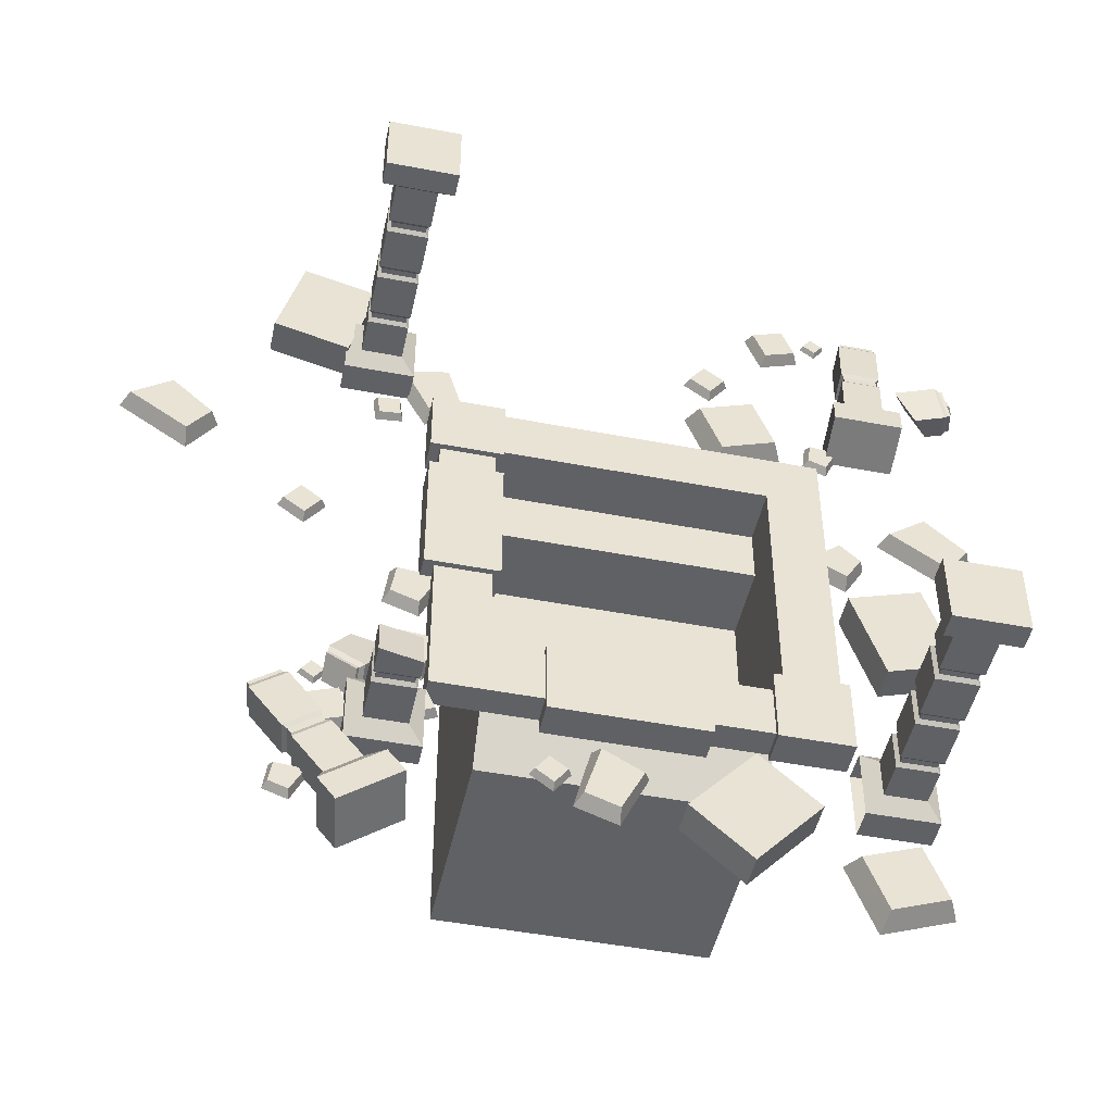
<metadata>
{"format":"obj","ext":"obj","renderer":"f3d","projection":"perspective","resolution":1024,"background":"white","views":[{"elev":-47.8,"azim":167.8,"up":"+Z"}]}
</metadata>
<code>
v 0 0.5166 0
v 5 0.5166 0
v 0 0.5166 -5
v 5 0.5166 -5
v 5 -4.778 -6.464
v 0 -4.778 -6.464
v 5 -0.912 -6.464
v 0 -0.912 -6.464
v 6.013 0.5166 1.013
v -1.013 0.5166 1.013
v 6.013 0.5166 -6.013
v -1.013 0.5166 -6.013
v 6.013 0.001967 1.013
v -1.013 0.001967 1.013
v 6.013 0.001967 -6.013
v -1.013 0.001967 -6.013
v 0 -1.937 0
v 5 -1.937 0
v 5 -0.5157 0
v 0 -0.5157 0
v 5 -3.358 0
v 0 -3.358 0
v 5 -0.5157 -1.038
v 0 -0.5157 -1.038
v 5 -1.937 -1.038
v 0 -1.937 -1.038
v 5 -3.358 -3.819
v 0 -3.358 -3.819
v 5 -4.778 -3.819
v 0 -4.778 -3.819
v 0 -1.937 -2.548
v 5 -1.937 -2.548
v 5 -3.358 -2.548
v 0 -3.358 -2.548
v 0 0.001967 -5
v 5 0.001967 -5
v 0 -4.778 0
v 5 -4.778 0
v 5 0 0
v 0 0 0
v -1.861 0.01667 -1.075
v -1.381 0.01667 -0.6418
v -1.744 0.285 -1.101
v -1.367 0.285 -0.7605
v -1.449 0.285 -1.574
v -0.814 0.285 -1.235
v -1.489 0.01667 -1.707
v -0.6819 0.01667 -1.275
v 3.948 0.01667 -6.853
v 4.247 0.01667 -7.259
v 3.937 0.1646 -6.928
v 4.172 0.1646 -7.248
v 3.617 0.1646 -7.164
v 3.853 0.1646 -7.483
v 3.542 0.01667 -7.152
v 3.841 0.01667 -7.559
v 6.8 0.01667 -3.804
v 6.158 0.01667 -4.028
v 6.698 0.2483 -3.731
v 6.193 0.2483 -3.907
v 6.605 0.2483 -3.152
v 5.851 0.2483 -3.222
v 6.698 0.01667 -3.041
v 5.74 0.01667 -3.129
v -3.949 0.001967 -0.4102
v -3.09 0.001967 0.3884
v -3.808 0.3233 -0.4302
v -3.061 0.3233 0.2481
v -3.409 0.3233 -0.9666
v -2.355 0.3233 -0.265
v -3.444 0.001967 -1.128
v -2.194 0.001967 -0.3001
v 0.01023 0.001967 2.936
v 1.318 0.001967 2.441
v 0.09682 0.4118 2.744
v 1.125 0.4118 2.354
v -0.2927 0.4118 1.716
v 0.7358 0.4118 1.326
v -0.4849 0.001967 1.629
v 0.8224 0.001967 1.134
v 0.9378 0.001967 3.991
v 1.296 0.001967 3.504
v 0.9241 0.1791 3.9
v 1.206 0.1791 3.518
v 0.5412 0.1791 3.618
v 0.8232 0.1791 3.236
v 0.4511 0.001967 3.632
v 0.8096 0.001967 3.145
v 3.52 0.001967 -7.803
v 2.752 0.001967 -8.071
v 3.398 0.2794 -7.716
v 2.793 0.2794 -7.927
v 3.1 0.2794 -6.71
v 2.384 0.2794 -7.106
v 3.211 0.001967 -6.576
v 2.251 0.001967 -6.995
v 4.87 0.001967 -0.6875
v 6.206 0.001967 -0.6875
v 4.87 0.618 -0.6875
v 6.206 0.618 -0.6875
v 4.87 0.618 -3.251
v 6.206 0.618 -3.251
v 4.87 0.001967 -3.251
v 6.206 0.001967 -3.251
v 4.861 0.001967 1.106
v 6.197 0.001967 1.106
v 4.861 0.618 1.106
v 6.197 0.618 1.106
v 4.861 0.618 -0.177
v 6.197 0.618 -0.177
v 4.861 0.001967 -0.177
v 6.197 0.001967 -0.177
v -1.14 0.001967 -4.703
v 0.1964 0.001967 -4.703
v -1.14 0.618 -4.703
v 0.1964 0.618 -4.703
v -1.14 0.618 -6.137
v 0.1964 0.618 -6.137
v -1.14 0.001967 -6.137
v 0.1964 0.001967 -6.137
v 1.269 0.001967 -4.855
v 4.082 0.001967 -4.855
v 1.269 0.618 -4.855
v 4.082 0.618 -4.855
v 1.269 0.618 -6.289
v 4.082 0.618 -6.289
v 1.269 0.001967 -6.289
v 4.082 0.001967 -6.289
v -1.294 0.001967 -2.52
v -1.857 0.001967 -4.226
v -1.294 0.618 -2.52
v -1.857 0.618 -4.226
v -2.657 0.618 -2.071
v -3.219 0.618 -3.777
v -2.657 0.001967 -2.071
v -3.219 0.001967 -3.777
v 0.5982 0.001967 -6.632
v 1.797 0.001967 -7.969
v 0.5982 0.618 -6.632
v 1.797 0.618 -7.969
v -0.4698 0.618 -7.589
v 0.7288 0.618 -8.926
v -0.4698 0.001967 -7.589
v 0.7288 0.001967 -8.926
v 8.738 0.001967 4.215
v 9.194 0.001967 2.478
v 8.738 0.618 4.215
v 9.194 0.618 2.478
v 7.351 0.618 3.851
v 7.807 0.618 2.114
v 7.351 0.001967 3.851
v 7.807 0.001967 2.114
v 5.959 0.1253 -5.957
v 6.386 0.1253 -6.049
v 5.991 0.3065 -6.031
v 6.327 0.3065 -6.103
v 5.848 0.3065 -6.38
v 6.285 0.3065 -6.594
v 5.76 0.1253 -6.41
v 6.315 0.1253 -6.682
v 7.665 0.6408 -5.679
v 7.068 0.7433 -6.096
v 7.663 0.08671 -5.898
v 7.066 0.1892 -6.314
v 7.665 0.1524 -5.975
v 7.667 0.621 -5.791
v 7.162 0.7077 -6.143
v 7.16 0.2391 -6.328
v 6.598 0.5957 -5.481
v 7.316 0.5313 -5.223
v 6.738 0.08639 -5.886
v 7.457 0.02198 -5.628
v 7.703 0.6322 -5.838
v 7.198 0.7189 -6.19
v 7.701 0.1636 -6.022
v 7.196 0.2503 -6.375
v 6.371 1.166 -8.648
v 7.408 1.114 -9.387
v 6.214 0.1771 -8.756
v 7.251 0.1252 -9.495
v 7.553 0.06691 -9.064
v 7.71 1.056 -8.957
v 6.673 1.108 -8.218
v 6.516 0.1187 -8.325
v 7.693 0.6888 -7.3
v 8.202 0.6634 -7.662
v 8.128 0.6775 -7.767
v 7.619 0.703 -7.404
v 7.542 0.218 -7.457
v 8.051 0.1926 -7.82
v 8.125 0.1784 -7.715
v 7.616 0.2038 -7.352
v 8.037 0.1563 -7.933
v 8.128 0.7297 -7.871
v 7.511 0.2579 -8.683
v 7.602 0.8313 -8.621
v 7.527 0.7598 -7.442
v 7.001 0.8614 -8.192
v 7.436 0.1863 -7.505
v 6.91 0.288 -8.254
v 8.786 0.0506 -6.772
v 8.863 0.5356 -6.719
v 8.354 0.561 -6.357
v 8.277 0.07602 -6.41
v 8.262 0.6178 -6.395
v 8.863 0.5877 -6.823
v 8.301 0.6963 -7.625
v 7.7 0.7264 -7.196
v 8.772 0.01432 -6.886
v 8.21 0.1229 -7.687
v 7.608 0.153 -7.258
v 8.171 0.04438 -6.457
v 8.393 0.5535 -6.301
v 8.902 0.528 -6.664
v 8.825 0.04306 -6.717
v 8.316 0.06849 -6.354
v 6.045 0.1253 -6.23
v 7.321 0.1253 -6.23
v 6.045 0.1253 -7.506
v 7.321 0.1253 -7.506
v 6.045 0.5315 -6.23
v 7.321 0.5315 -6.23
v 7.321 0.5315 -7.506
v 6.045 0.5315 -7.506
v 6.313 1.76 -6.498
v 7.053 1.76 -6.498
v 7.053 1.76 -7.238
v 6.313 1.76 -7.238
v 6.37 1.585 -6.555
v 6.996 1.585 -6.555
v 6.996 1.687 -6.555
v 6.37 1.687 -6.555
v 6.996 1.585 -7.181
v 6.996 1.687 -7.181
v 6.37 1.687 -7.181
v 6.37 1.585 -7.181
v 6.313 0.7284 -6.498
v 7.053 0.7284 -6.498
v 7.053 1.522 -6.498
v 6.313 1.522 -6.498
v 7.053 0.7284 -7.238
v 7.053 1.522 -7.238
v 6.313 1.522 -7.238
v 6.313 0.7284 -7.238
v 7.053 2.072 -6.498
v 6.313 1.911 -6.498
v 6.313 2.1 -7.238
v 7.053 2.261 -7.238
v 7.373 0.1253 -6.199
v 8.111 0.1253 -6.478
v 7.422 0.3564 -6.307
v 8.002 0.3564 -6.527
v 7.202 0.3564 -6.887
v 7.782 0.3564 -7.107
v 7.094 0.1253 -6.936
v 7.831 0.1253 -7.215
v 7.896 0.1253 -5.604
v 8.099 0.1253 -5.879
v 7.889 0.2252 -5.655
v 8.048 0.2252 -5.871
v 7.673 0.2252 -5.814
v 7.832 0.2252 -6.03
v 7.622 0.1253 -5.806
v 7.824 0.1253 -6.081
v 8.464 0.1253 -8.491
v 8.03 0.1253 -8.642
v 8.395 0.2818 -8.441
v 8.054 0.2818 -8.56
v 8.332 0.2818 -8.05
v 7.823 0.2818 -8.097
v 8.395 0.1253 -7.975
v 7.748 0.1253 -8.035
v -2.463 0.001967 -7.51
v -2.463 5.011 -6.234
v -1.187 5.011 -6.234
v -2.463 5.011 -7.51
v -1.187 5.011 -7.51
v -2.463 0.532 -6.234
v -1.187 0.532 -6.234
v -1.187 0.532 -7.51
v -2.463 0.532 -7.51
v -1.187 4.586 -7.51
v -1.187 4.586 -6.234
v -2.463 4.586 -6.234
v -2.463 4.586 -7.51
v -2.138 3.489 -6.559
v -1.512 3.489 -6.559
v -1.512 3.59 -6.559
v -2.138 3.59 -6.559
v -2.138 3.59 -7.185
v -1.512 3.59 -7.185
v -1.512 3.489 -7.185
v -2.138 3.489 -7.185
v -2.195 1.637 -6.502
v -1.455 1.637 -6.502
v -1.455 2.412 -6.502
v -2.195 2.412 -6.502
v -1.455 1.637 -7.242
v -1.455 2.412 -7.242
v -2.195 2.412 -7.242
v -2.195 1.637 -7.242
v -1.455 3.663 -7.242
v -1.455 3.663 -6.502
v -1.455 4.389 -7.242
v -1.455 4.389 -6.502
v -2.195 3.663 -6.502
v -2.195 4.389 -6.502
v -2.195 3.663 -7.242
v -2.195 4.389 -7.242
v -2.138 1.462 -6.559
v -1.512 1.462 -6.559
v -1.512 1.563 -6.559
v -2.138 1.563 -6.559
v -1.512 1.462 -7.185
v -1.512 1.563 -7.185
v -2.138 1.563 -7.185
v -2.138 1.462 -7.185
v -2.195 0.7288 -6.502
v -1.455 0.7288 -6.502
v -1.455 1.398 -6.502
v -2.195 1.398 -6.502
v -1.455 0.7288 -7.242
v -1.455 1.398 -7.242
v -2.195 1.398 -7.242
v -2.195 0.7288 -7.242
v -1.512 2.475 -7.185
v -1.512 2.475 -6.559
v -1.512 2.577 -7.185
v -1.512 2.577 -6.559
v -2.138 2.475 -6.559
v -2.138 2.577 -6.559
v -2.138 2.475 -7.185
v -2.138 2.577 -7.185
v -2.195 2.65 -6.502
v -1.455 2.65 -6.502
v -1.455 3.425 -6.502
v -2.195 3.425 -6.502
v -1.455 2.65 -7.242
v -1.455 3.425 -7.242
v -2.195 3.425 -7.242
v -2.195 2.65 -7.242
v -1.187 0.001967 -6.234
v -2.463 0.001967 -6.234
v -1.187 0.001967 -7.51
v -3.655 0.01667 -2.802
v -3.175 0.01667 -2.369
v -3.538 0.285 -2.829
v -3.161 0.285 -2.488
v -3.243 0.285 -3.302
v -2.608 0.285 -2.963
v -3.283 0.01667 -3.434
v -2.476 0.01667 -3.003
v 7.208 0.01667 1.452
v 7.152 0.01667 0.9508
v 7.148 0.1646 1.405
v 7.104 0.1646 1.01
v 6.753 0.1646 1.448
v 6.71 0.1646 1.054
v 6.706 0.01667 1.508
v 6.65 0.01667 1.006
v 6.692 0.01667 -5.307
v 6.051 0.01667 -5.531
v 6.59 0.2483 -5.234
v 6.086 0.2483 -5.41
v 6.498 0.2483 -4.655
v 5.744 0.2483 -4.725
v 6.59 0.01667 -4.544
v 5.632 0.01667 -4.632
v 9.934 0.001967 0.06945
v 10.79 0.001967 0.868
v 10.08 0.3233 0.04938
v 10.82 0.3233 0.7278
v 10.47 0.3233 -0.4869
v 11.53 0.3233 0.2146
v 10.44 0.001967 -0.6484
v 11.69 0.001967 0.1795
v -2.202 0.001967 -7.768
v -0.8947 0.001967 -8.263
v -2.115 0.4118 -7.961
v -1.087 0.4118 -8.35
v -2.505 0.4118 -8.989
v -1.476 0.4118 -9.379
v -2.697 0.001967 -9.076
v -1.39 0.001967 -9.571
v 8.374 0.001967 -1.276
v 8.733 0.001967 -1.763
v 8.361 0.1791 -1.366
v 8.643 0.1791 -1.749
v 7.978 0.1791 -1.648
v 8.26 0.1791 -2.031
v 7.888 0.001967 -1.634
v 8.246 0.001967 -2.121
v 6.248 0.001967 1.044
v 5.502 0.001967 1.368
v 6.218 0.2794 1.191
v 5.63 0.2794 1.446
v 6.681 0.2794 2.133
v 5.886 0.2794 2.327
v 6.853 0.001967 2.156
v 5.863 0.001967 2.499
v 6.564 0.001967 1.707
v 6.564 5.011 2.982
v 7.839 5.011 2.982
v 6.564 5.011 1.707
v 7.839 5.011 1.707
v 6.564 0.532 2.982
v 7.839 0.532 2.982
v 7.839 0.532 1.707
v 6.564 0.532 1.707
v 7.839 4.586 1.707
v 7.839 4.586 2.982
v 6.564 4.586 2.982
v 6.564 4.586 1.707
v 6.889 3.489 2.658
v 7.515 3.489 2.658
v 7.515 3.59 2.658
v 6.889 3.59 2.658
v 6.889 3.59 2.032
v 7.515 3.59 2.032
v 7.515 3.489 2.032
v 6.889 3.489 2.032
v 6.832 1.637 2.715
v 7.572 1.637 2.715
v 7.572 2.412 2.715
v 6.832 2.412 2.715
v 7.572 1.637 1.975
v 7.572 2.412 1.975
v 6.832 2.412 1.975
v 6.832 1.637 1.975
v 7.572 3.663 1.975
v 7.572 3.663 2.715
v 7.572 4.389 1.975
v 7.572 4.389 2.715
v 6.832 3.663 2.715
v 6.832 4.389 2.715
v 6.832 3.663 1.975
v 6.832 4.389 1.975
v 6.889 1.462 2.658
v 7.515 1.462 2.658
v 7.515 1.563 2.658
v 6.889 1.563 2.658
v 7.515 1.462 2.032
v 7.515 1.563 2.032
v 6.889 1.563 2.032
v 6.889 1.462 2.032
v 6.832 0.7288 2.715
v 7.572 0.7288 2.715
v 7.572 1.398 2.715
v 6.832 1.398 2.715
v 7.572 0.7288 1.975
v 7.572 1.398 1.975
v 6.832 1.398 1.975
v 6.832 0.7288 1.975
v 7.515 2.475 2.032
v 7.515 2.475 2.658
v 7.515 2.577 2.032
v 7.515 2.577 2.658
v 6.889 2.475 2.658
v 6.889 2.577 2.658
v 6.889 2.475 2.032
v 6.889 2.577 2.032
v 6.832 2.65 2.715
v 7.572 2.65 2.715
v 7.572 3.425 2.715
v 6.832 3.425 2.715
v 7.572 2.65 1.975
v 7.572 3.425 1.975
v 6.832 3.425 1.975
v 6.832 2.65 1.975
v 7.839 0.001967 2.982
v 6.564 0.001967 2.982
v 7.839 0.001967 1.707
v -3.87 0.1129 4.308
v -3.443 0.1129 4.216
v -3.838 0.2942 4.234
v -3.502 0.2942 4.161
v -3.981 0.2942 3.885
v -3.544 0.2942 3.671
v -4.069 0.1129 3.855
v -3.513 0.1129 3.583
v -3.683 0.6284 3.064
v -3.515 0.731 3.772
v -3.827 0.07435 3.228
v -3.658 0.1769 3.936
v -3.88 0.14 3.285
v -3.759 0.6086 3.146
v -3.616 0.6953 3.745
v -3.737 0.2267 3.884
v -2.754 0.5834 3.626
v -3.119 0.519 2.955
v -3.128 0.07403 3.835
v -3.493 0.009622 3.164
v -3.816 0.6199 3.157
v -3.674 0.7066 3.756
v -3.938 0.1512 3.296
v -3.795 0.2379 3.895
v -2.544 1.153 1.832
v -1.273 1.102 1.9
v -2.6 0.1647 1.65
v -1.328 0.1129 1.717
v -1.36 0.05456 2.242
v -1.304 1.043 2.424
v -2.576 1.095 2.356
v -2.632 0.1064 2.174
v -2.351 0.6764 3.71
v -1.727 0.651 3.743
v -1.719 0.6652 3.615
v -2.343 0.6906 3.582
v -2.37 0.2056 3.493
v -1.746 0.1802 3.526
v -1.754 0.166 3.654
v -2.378 0.1914 3.62
v -1.686 0.1439 3.429
v -1.654 0.7173 3.534
v -1.631 0.2456 2.514
v -1.598 0.819 2.62
v -2.392 0.7474 3.495
v -2.336 0.849 2.58
v -2.424 0.174 3.389
v -2.368 0.2756 2.475
v -1.824 0.03825 4.803
v -1.797 0.5232 4.893
v -2.42 0.5486 4.859
v -2.448 0.06367 4.77
v -2.469 0.6054 4.772
v -1.732 0.5754 4.812
v -1.672 0.684 3.834
v -2.41 0.714 3.795
v -1.764 0.001967 4.706
v -1.705 0.1106 3.729
v -2.442 0.1406 3.689
v -2.501 0.03202 4.667
v -2.424 0.5411 4.927
v -1.801 0.5157 4.961
v -1.828 0.03071 4.871
v -2.452 0.05613 4.838
v -0.7051 0.1129 5.35
v 0.03227 0.1129 5.071
v -0.6563 0.3441 5.241
v -0.07612 0.3441 5.022
v -0.876 0.3441 4.661
v -0.2958 0.3441 4.442
v -0.9844 0.1129 4.612
v -0.247 0.1129 4.333
v -1.285 0.1129 5.39
v -1.083 0.1129 5.116
v -1.293 0.2129 5.339
v -1.134 0.2129 5.123
v -1.509 0.2129 5.18
v -1.35 0.2129 4.964
v -1.56 0.1129 5.188
v -1.358 0.1129 4.913
v -0.8933 0.1129 1.488
v -1.327 0.1129 1.337
v -0.9623 0.2694 1.538
v -1.303 0.2694 1.419
v -1.025 0.2694 1.929
v -1.534 0.2694 1.882
v -0.9623 0.1129 2.004
v -1.609 0.1129 1.945
f 6 5 7 8
f 31 32 33 34
f 2 4 36 39
f 4 3 35 36
f 3 1 40 35
f 2 1 10 9
f 4 2 9 11
f 3 4 11 12
f 1 3 12 10
f 9 10 14 13
f 11 9 13 15
f 12 11 15 16
f 10 12 16 14
f 1 2 39 40
f 24 23 25 26
f 28 27 29 30
f 20 19 23 24
f 18 17 26 25
f 22 21 27 28
f 5 6 30 29
f 17 18 32 31
f 21 22 34 33
f 36 35 8 7
f 39 36 7 5 38 21 18 19
f 40 39 19 20
f 35 40 20 17 22 37 6 8
f 41 42 44 43
f 43 44 46 45
f 45 46 48 47
f 42 48 46 44
f 47 41 43 45
f 49 50 52 51
f 51 52 54 53
f 53 54 56 55
f 50 56 54 52
f 55 49 51 53
f 57 58 60 59
f 59 60 62 61
f 61 62 64 63
f 58 64 62 60
f 63 57 59 61
f 65 66 68 67
f 67 68 70 69
f 69 70 72 71
f 66 72 70 68
f 71 65 67 69
f 73 74 76 75
f 75 76 78 77
f 77 78 80 79
f 74 80 78 76
f 79 73 75 77
f 81 82 84 83
f 83 84 86 85
f 85 86 88 87
f 82 88 86 84
f 87 81 83 85
f 89 90 92 91
f 91 92 94 93
f 93 94 96 95
f 90 96 94 92
f 95 89 91 93
f 97 98 100 99
f 99 100 102 101
f 101 102 104 103
f 98 104 102 100
f 103 97 99 101
f 105 106 108 107
f 107 108 110 109
f 109 110 112 111
f 106 112 110 108
f 111 105 107 109
f 113 114 116 115
f 115 116 118 117
f 117 118 120 119
f 114 120 118 116
f 119 113 115 117
f 121 122 124 123
f 123 124 126 125
f 125 126 128 127
f 122 128 126 124
f 127 121 123 125
f 129 130 132 131
f 131 132 134 133
f 133 134 136 135
f 130 136 134 132
f 135 129 131 133
f 137 138 140 139
f 139 140 142 141
f 141 142 144 143
f 138 144 142 140
f 143 137 139 141
f 145 146 148 147
f 147 148 150 149
f 149 150 152 151
f 146 152 150 148
f 151 145 147 149
f 153 154 156 155
f 155 156 158 157
f 157 158 160 159
f 154 160 158 156
f 159 153 155 157
f 161 163 165 166
f 162 161 166 167
f 164 162 167 168
f 169 170 161 162
f 171 169 162 164
f 170 172 163 161
f 167 166 173 174
f 166 165 175 173
f 168 167 174 176
f 185 186 187 188
f 177 178 180 179
f 186 191 190 187
f 192 185 188 189
f 182 181 180 178
f 183 182 178 177
f 184 183 177 179
f 179 180 181 184
f 194 193 195 196
f 197 194 196 198
f 199 197 198 200
f 214 215 201 202
f 213 214 202 203
f 216 213 203 204
f 205 206 207 208
f 206 209 210 207
f 212 205 208 211
f 208 207 186 185
f 194 197 188 187
f 207 210 191 186
f 193 194 187 190
f 211 208 185 192
f 197 199 189 188
f 209 206 202 201
f 206 205 203 202
f 205 212 204 203
f 181 182 196 195
f 182 183 198 196
f 183 184 200 198
f 217 218 222 221
f 218 220 223 222
f 224 223 220 219
f 219 217 221 224
f 225 226 245 246
f 226 227 248 245
f 247 248 227 228
f 228 225 246 247
f 229 230 231 232
f 230 233 234 231
f 235 234 233 236
f 236 229 232 235
f 237 238 239 240
f 238 241 242 239
f 243 242 241 244
f 244 237 240 243
f 240 239 230 229
f 226 225 232 231
f 239 242 233 230
f 227 226 231 234
f 228 227 234 235
f 242 243 236 233
f 243 240 229 236
f 225 228 235 232
f 221 222 238 237
f 222 223 241 238
f 223 224 244 241
f 224 221 237 244
f 169 171 172 170
f 173 175 176 174
f 214 213 216 215
f 246 245 248 247
f 249 250 252 251
f 251 252 254 253
f 253 254 256 255
f 250 256 254 252
f 255 249 251 253
f 257 258 260 259
f 259 260 262 261
f 261 262 264 263
f 258 264 262 260
f 263 257 259 261
f 265 266 268 267
f 267 268 270 269
f 269 270 272 271
f 266 272 270 268
f 271 265 267 269
f 286 287 288 289
f 274 275 277 276
f 290 291 292 293
f 287 292 291 288
f 293 286 289 290
f 344 342 343 273
f 283 282 277 275
f 284 283 275 274
f 285 284 274 276
f 276 277 282 285
f 294 295 296 297
f 295 298 299 296
f 300 299 298 301
f 301 294 297 300
f 303 302 304 305
f 306 303 305 307
f 308 306 307 309
f 309 304 302 308
f 310 311 312 313
f 311 314 315 312
f 316 315 314 317
f 317 310 313 316
f 318 319 320 321
f 319 322 323 320
f 324 323 322 325
f 325 318 321 324
f 327 326 328 329
f 330 327 329 331
f 332 330 331 333
f 333 328 326 332
f 334 335 336 337
f 335 338 339 336
f 340 339 338 341
f 341 334 337 340
f 337 336 287 286
f 303 306 289 288
f 308 302 291 290
f 339 340 293 292
f 336 339 292 287
f 302 303 288 291
f 340 337 286 293
f 306 308 290 289
f 321 320 311 310
f 295 294 313 312
f 320 323 314 311
f 298 295 312 315
f 301 298 315 316
f 323 324 317 314
f 324 321 310 317
f 294 301 316 313
f 296 299 326 327
f 338 335 329 328
f 297 296 327 330
f 335 334 331 329
f 300 297 330 332
f 334 341 333 331
f 341 338 328 333
f 299 300 332 326
f 282 283 305 304
f 283 284 307 305
f 284 285 309 307
f 285 282 304 309
f 278 279 319 318
f 279 280 322 319
f 280 281 325 322
f 281 278 318 325
f 343 342 279 278
f 273 343 278 281
f 281 280 344 273
f 342 344 280 279
f 345 346 348 347
f 347 348 350 349
f 349 350 352 351
f 346 352 350 348
f 351 345 347 349
f 353 354 356 355
f 355 356 358 357
f 357 358 360 359
f 354 360 358 356
f 359 353 355 357
f 361 362 364 363
f 363 364 366 365
f 365 366 368 367
f 362 368 366 364
f 367 361 363 365
f 369 370 372 371
f 371 372 374 373
f 373 374 376 375
f 370 376 374 372
f 375 369 371 373
f 377 378 380 379
f 379 380 382 381
f 381 382 384 383
f 378 384 382 380
f 383 377 379 381
f 385 386 388 387
f 387 388 390 389
f 389 390 392 391
f 386 392 390 388
f 391 385 387 389
f 393 394 396 395
f 395 396 398 397
f 397 398 400 399
f 394 400 398 396
f 399 393 395 397
f 414 415 416 417
f 402 403 405 404
f 418 419 420 421
f 415 420 419 416
f 421 414 417 418
f 472 470 471 401
f 411 410 405 403
f 412 411 403 402
f 413 412 402 404
f 404 405 410 413
f 422 423 424 425
f 423 426 427 424
f 428 427 426 429
f 429 422 425 428
f 431 430 432 433
f 434 431 433 435
f 436 434 435 437
f 437 432 430 436
f 438 439 440 441
f 439 442 443 440
f 444 443 442 445
f 445 438 441 444
f 446 447 448 449
f 447 450 451 448
f 452 451 450 453
f 453 446 449 452
f 455 454 456 457
f 458 455 457 459
f 460 458 459 461
f 461 456 454 460
f 462 463 464 465
f 463 466 467 464
f 468 467 466 469
f 469 462 465 468
f 465 464 415 414
f 431 434 417 416
f 436 430 419 418
f 467 468 421 420
f 464 467 420 415
f 430 431 416 419
f 468 465 414 421
f 434 436 418 417
f 449 448 439 438
f 423 422 441 440
f 448 451 442 439
f 426 423 440 443
f 429 426 443 444
f 451 452 445 442
f 452 449 438 445
f 422 429 444 441
f 424 427 454 455
f 466 463 457 456
f 425 424 455 458
f 463 462 459 457
f 428 425 458 460
f 462 469 461 459
f 469 466 456 461
f 427 428 460 454
f 410 411 433 432
f 411 412 435 433
f 412 413 437 435
f 413 410 432 437
f 406 407 447 446
f 407 408 450 447
f 408 409 453 450
f 409 406 446 453
f 471 470 407 406
f 401 471 406 409
f 409 408 472 401
f 470 472 408 407
f 473 474 476 475
f 475 476 478 477
f 477 478 480 479
f 474 480 478 476
f 479 473 475 477
f 481 483 485 486
f 482 481 486 487
f 484 482 487 488
f 489 490 481 482
f 491 489 482 484
f 490 492 483 481
f 487 486 493 494
f 486 485 495 493
f 488 487 494 496
f 505 506 507 508
f 497 498 500 499
f 506 511 510 507
f 512 505 508 509
f 502 501 500 498
f 503 502 498 497
f 504 503 497 499
f 499 500 501 504
f 514 513 515 516
f 517 514 516 518
f 519 517 518 520
f 534 535 521 522
f 533 534 522 523
f 536 533 523 524
f 525 526 527 528
f 526 529 530 527
f 532 525 528 531
f 528 527 506 505
f 514 517 508 507
f 527 530 511 506
f 513 514 507 510
f 531 528 505 512
f 517 519 509 508
f 529 526 522 521
f 526 525 523 522
f 525 532 524 523
f 501 502 516 515
f 502 503 518 516
f 503 504 520 518
f 489 491 492 490
f 493 495 496 494
f 534 533 536 535
f 537 538 540 539
f 539 540 542 541
f 541 542 544 543
f 538 544 542 540
f 543 537 539 541
f 545 546 548 547
f 547 548 550 549
f 549 550 552 551
f 546 552 550 548
f 551 545 547 549
f 553 554 556 555
f 555 556 558 557
f 557 558 560 559
f 554 560 558 556
f 559 553 555 557

</code>
